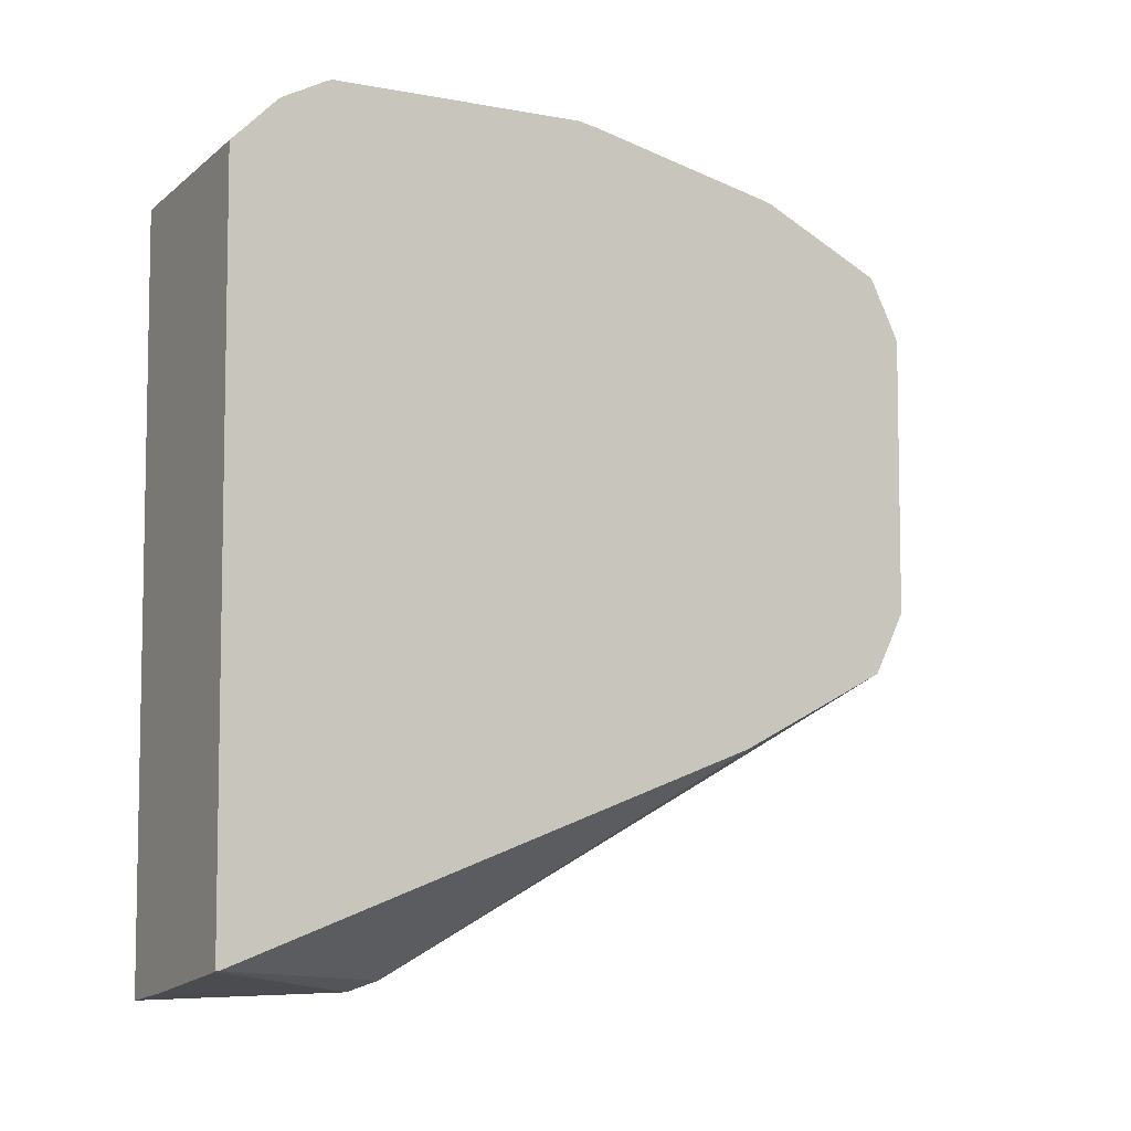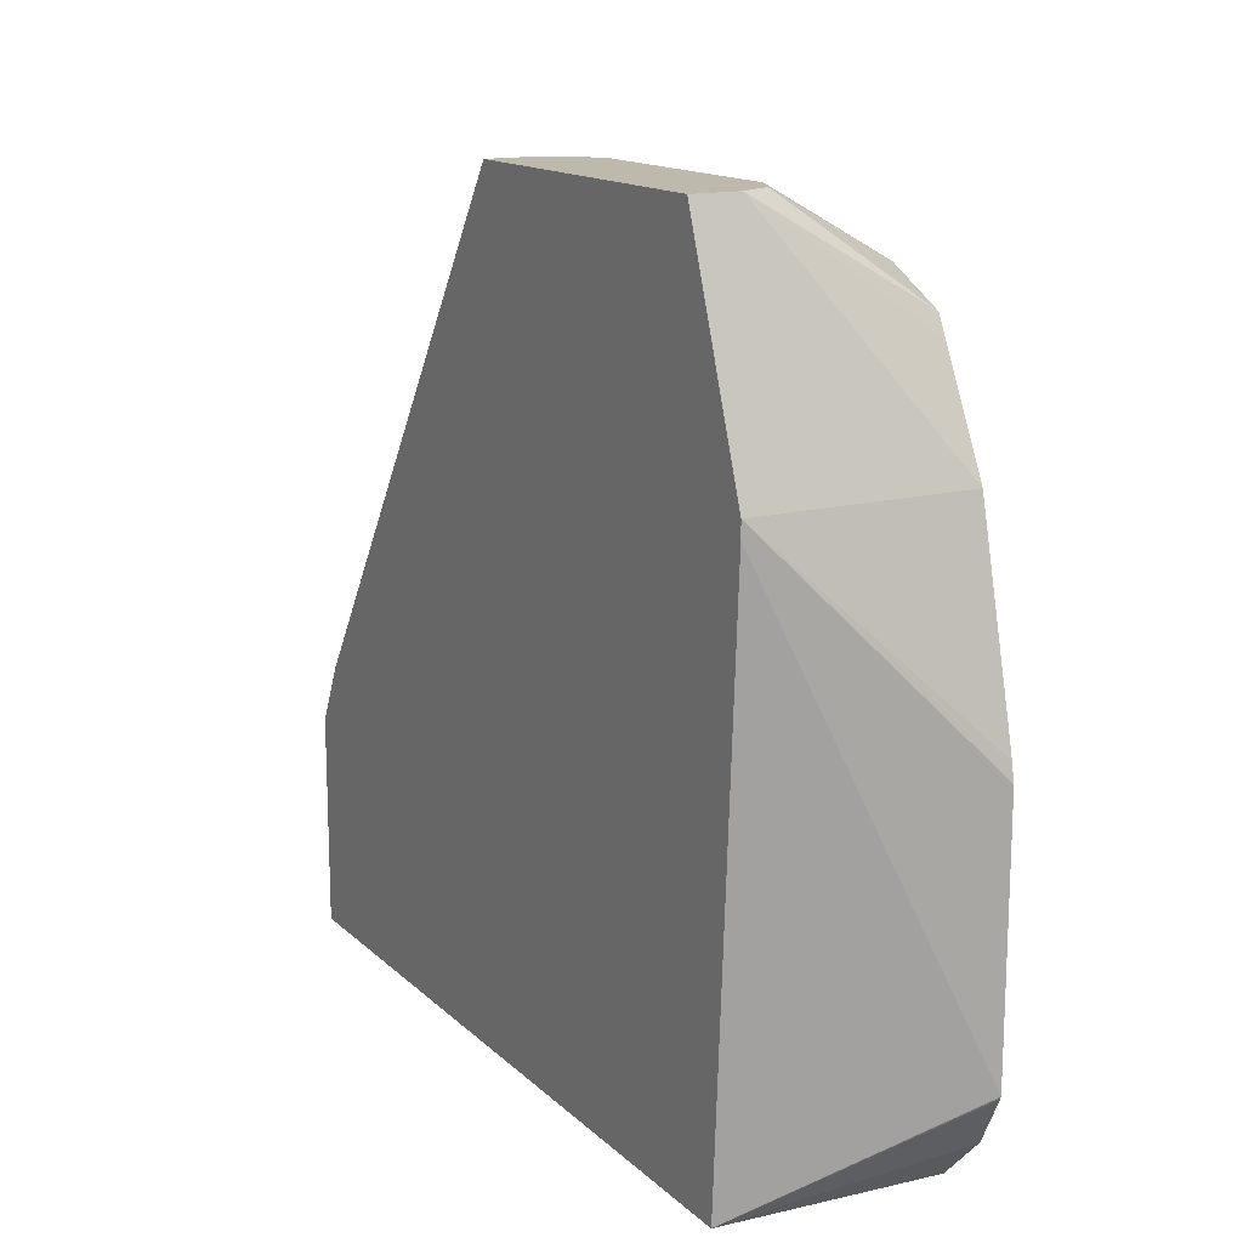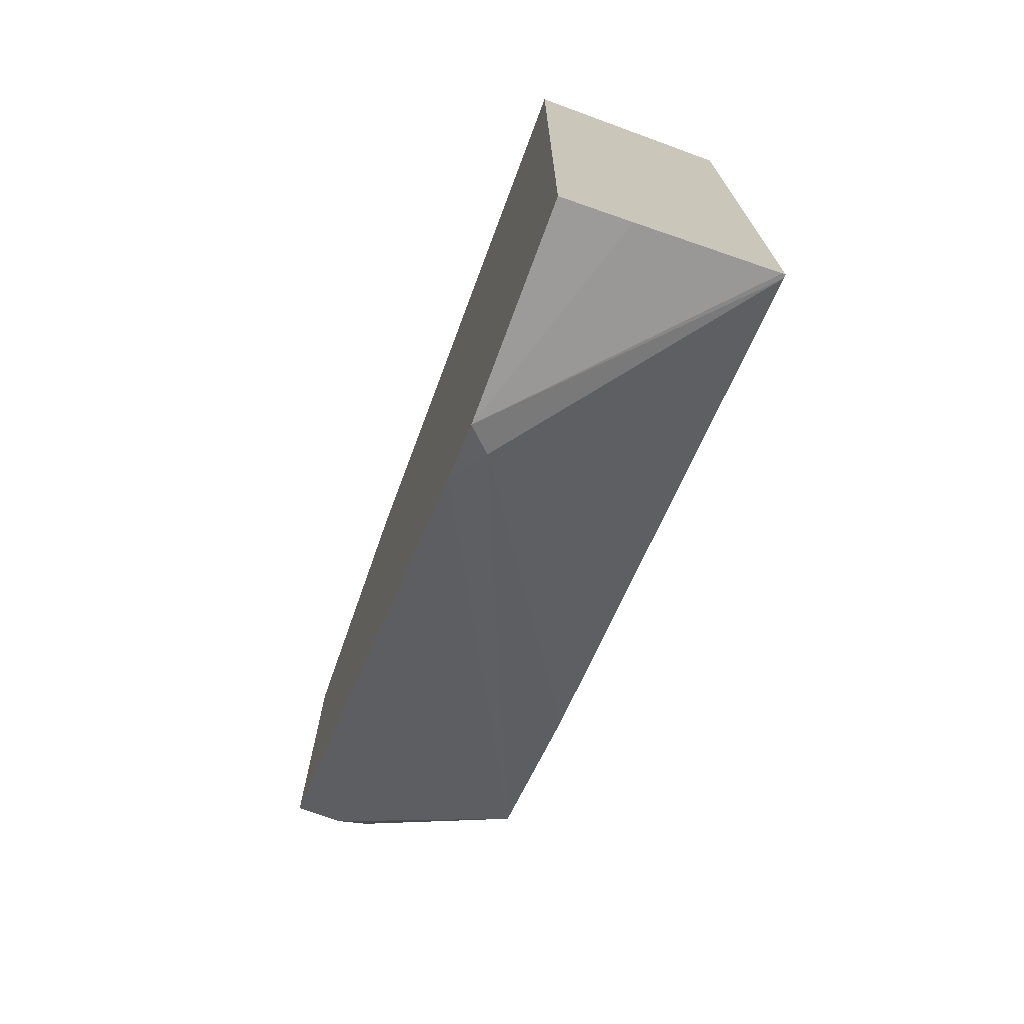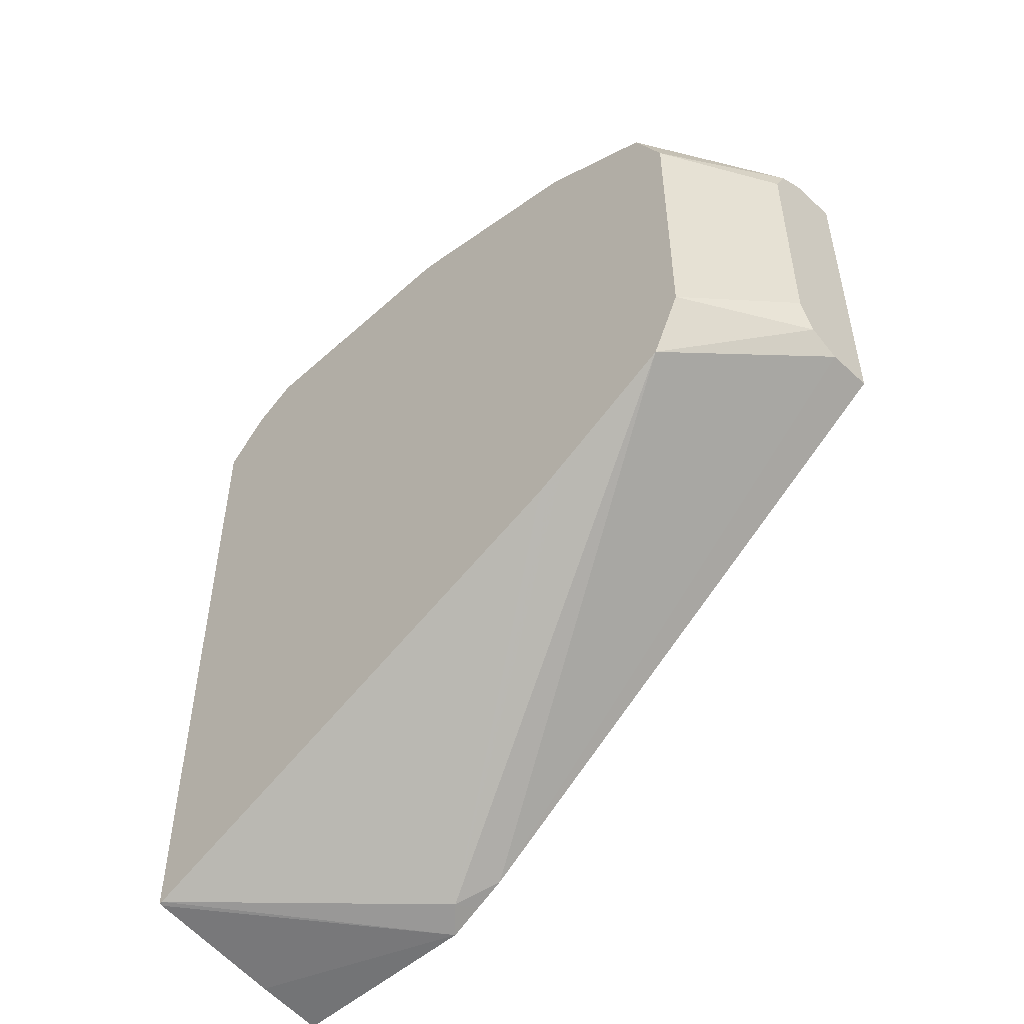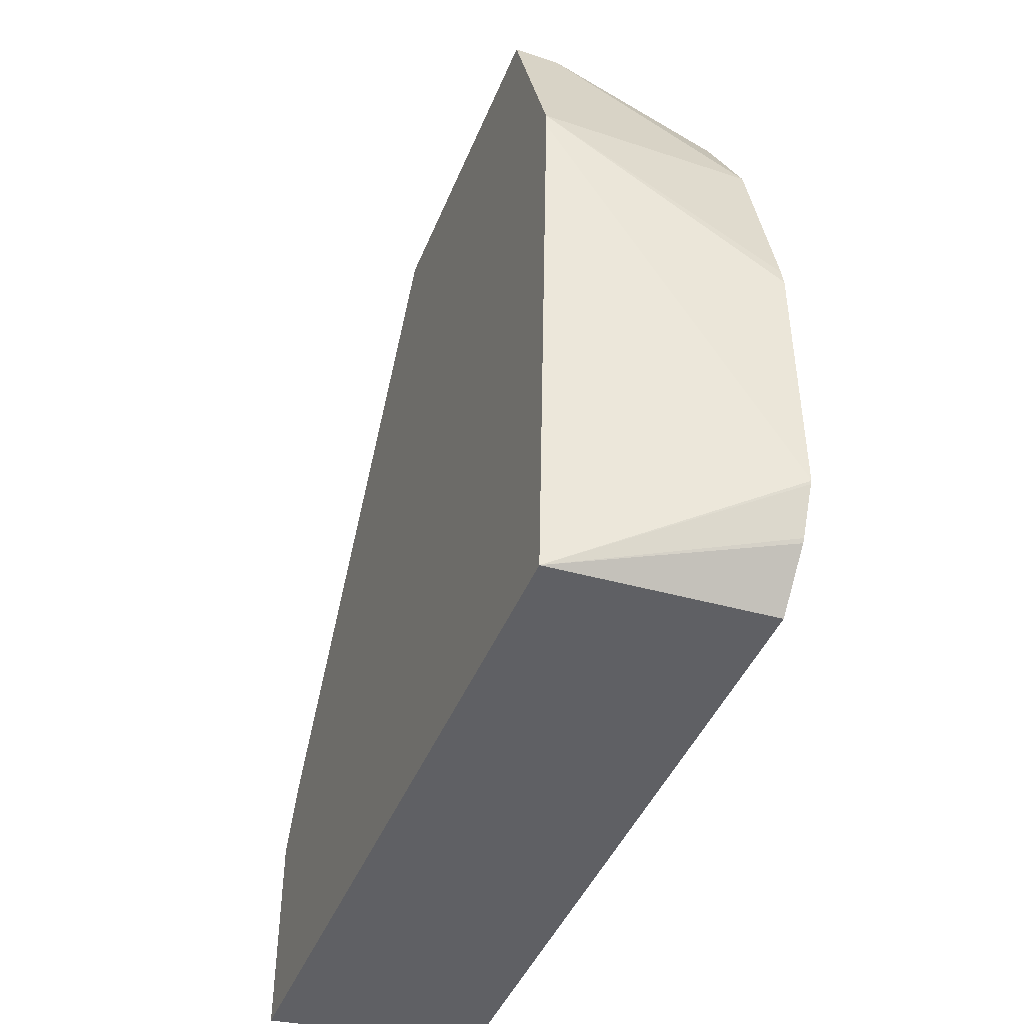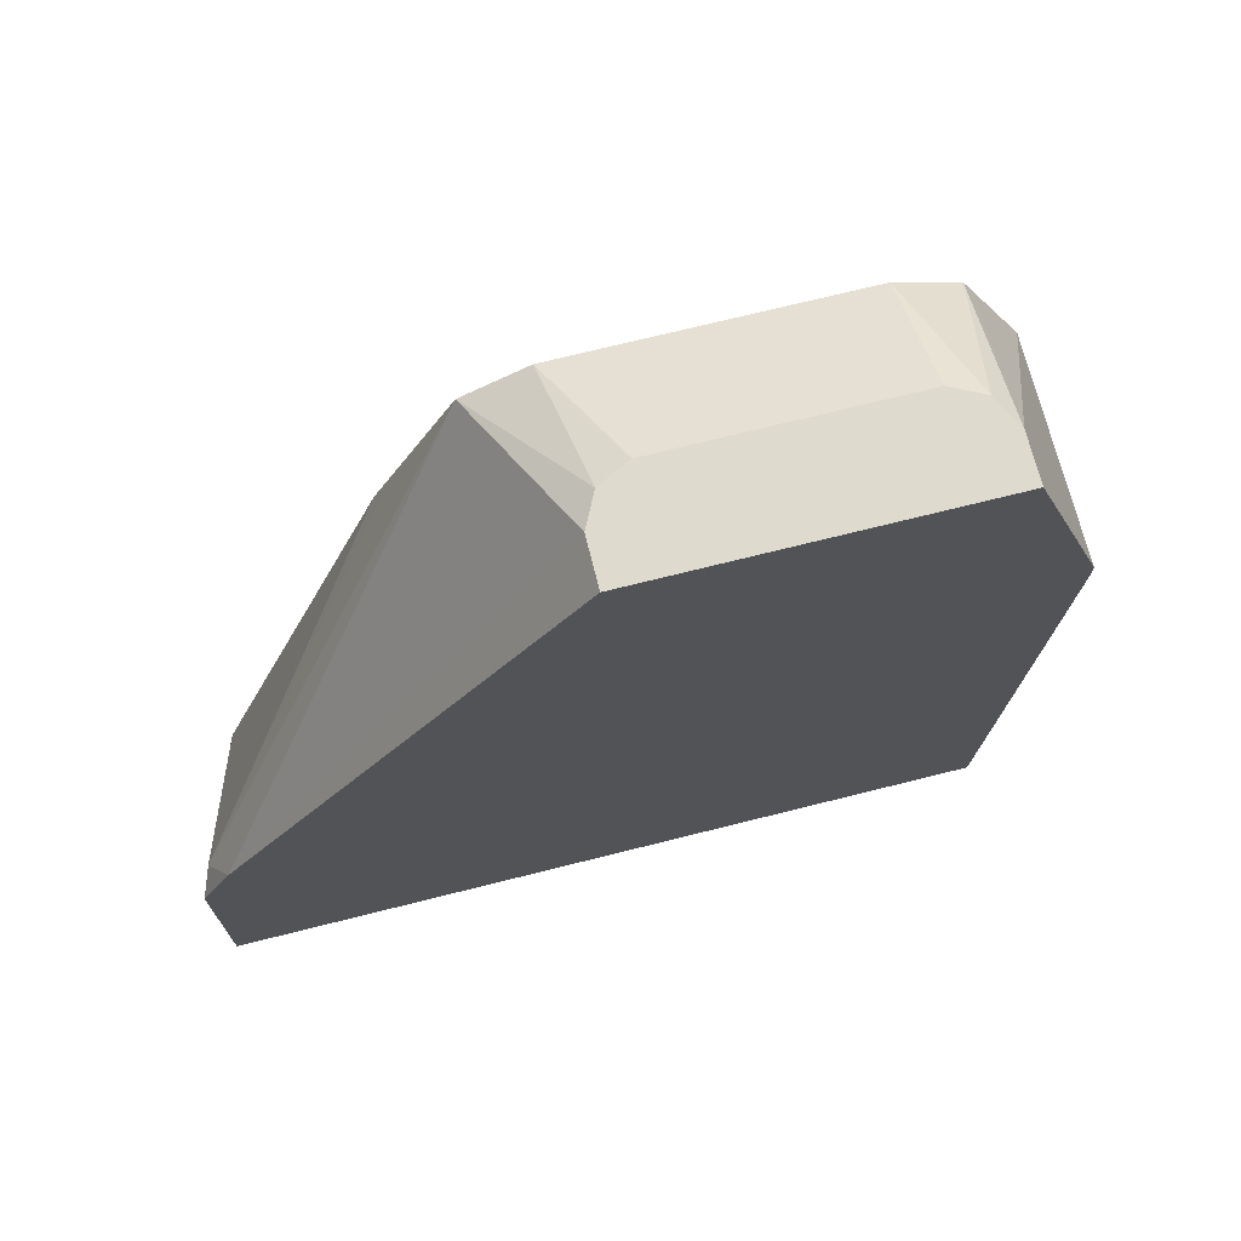
<metadata>
{"format":"obj","ext":"obj","renderer":"f3d","projection":"perspective","resolution":1024,"background":"white","views":[{"elev":-6.4,"azim":61.2,"up":"+Z"},{"elev":15.0,"azim":-29.2,"up":"+Y"},{"elev":-72.6,"azim":-20.4,"up":"+Z"},{"elev":-50.5,"azim":134.6,"up":"+Z"},{"elev":-44.0,"azim":-21.3,"up":"+Y"},{"elev":71.3,"azim":-104.1,"up":"+Y"}]}
</metadata>
<code>
v -0.2824 0.1595 -0.1694
v -0.2824 0.1694 -0.1694
v -0.2547 0.1595 -0.165
v -0.2824 0.1595 0.1226
v -0.2824 0.2448 -0.1694
v -0.1982 0.1595 -0.1543
v -0.2735 0.1595 0.1318
v -0.2824 0.1595 0.1318
v -0.2824 0.2573 -0.1631
v -0.273 0.2542 -0.1647
v -0.1969 0.1608 -0.1538
v -0.1969 0.1595 -0.1538
v -0.1969 0.1595 0.1368
v -0.1969 0.1781 0.1549
v -0.1969 0.1796 0.1559
v -0.1969 0.1969 0.1645
v -0.1977 0.1977 0.1647
v -0.1969 0.1985 0.1651
v -0.2824 0.3828 0.1443
v -0.2824 0.2698 -0.1569
v -0.1969 0.4393 -0.04391
v -0.1969 0.4335 -0.04679
v -0.1969 0.421 -0.05308
v -0.1969 0.3891 -0.06903
v -0.1969 0.3833 -0.07191
v -0.1969 0.3765 -0.07528
v -0.1969 0.3012 0.1651
v -0.2824 0.3891 0.1443
v -0.2824 0.4783 -0.01882
v -0.2636 0.4783 -0.01882
v -0.251 0.4783 -0.01254
v -0.1969 0.4427 -0.03713
v -0.1969 0.3085 0.1637
v -0.2824 0.4783 0.1129
v -0.1969 0.315 0.1622
v -0.1969 0.3891 0.1443
v -0.1969 0.4518 -0.01882
v -0.1969 0.4489 -0.02459
v -0.2447 0.4783 -2.72e-05
v -0.2636 0.4783 0.1129
v -0.1969 0.4055 0.1361
v -0.1969 0.4518 0.09412
v -0.2447 0.4783 0.09412
v -0.1969 0.4315 0.1231
v -0.1969 0.4393 0.1192
v -0.251 0.4783 0.1067
v -0.2486 0.4783 0.1017
v -0.1969 0.4432 0.1114
f 27 33 28
f 21 31 32
f 21 30 31
f 20 30 21
f 20 29 30
f 18 28 19
f 18 27 28
f 16 18 17
f 11 13 12
f 11 33 27
f 11 15 14
f 11 16 15
f 11 18 16
f 11 27 18
f 11 35 33
f 11 41 36
f 11 44 41
f 28 33 35
f 11 45 44
f 11 14 13
f 28 35 36
f 37 43 42
f 28 40 34
f 11 48 45
f 45 48 46
f 42 46 48
f 42 47 46
f 42 43 47
f 40 41 44
f 40 45 46
f 40 44 45
f 37 39 43
f 28 36 40
f 36 41 40
f 31 38 32
f 31 37 38
f 29 31 30
f 29 39 31
f 29 43 39
f 29 47 43
f 29 46 47
f 29 40 46
f 29 34 40
f 31 39 37
f 11 42 48
f 11 36 35
f 11 38 37
f 5 10 11
f 5 9 10
f 4 7 8
f 3 5 6
f 2 5 3
f 1 5 2
f 1 9 5
f 1 20 9
f 1 29 20
f 5 11 6
f 1 34 29
f 1 19 28
f 1 8 19
f 1 7 4
f 1 13 7
f 1 12 13
f 1 6 12
f 1 3 6
f 1 2 3
f 11 37 42
f 1 28 34
f 6 11 12
f 1 4 8
f 8 13 14
f 11 21 32
f 11 22 21
f 11 23 22
f 11 32 38
f 11 24 23
f 11 25 24
f 11 26 25
f 10 25 26
f 10 24 25
f 10 26 11
f 10 22 23
f 8 14 15
f 8 15 16
f 10 23 24
f 8 17 18
f 8 18 19
f 8 16 17
f 10 20 21
f 10 21 22
f 9 20 10
f 7 13 8

</code>
